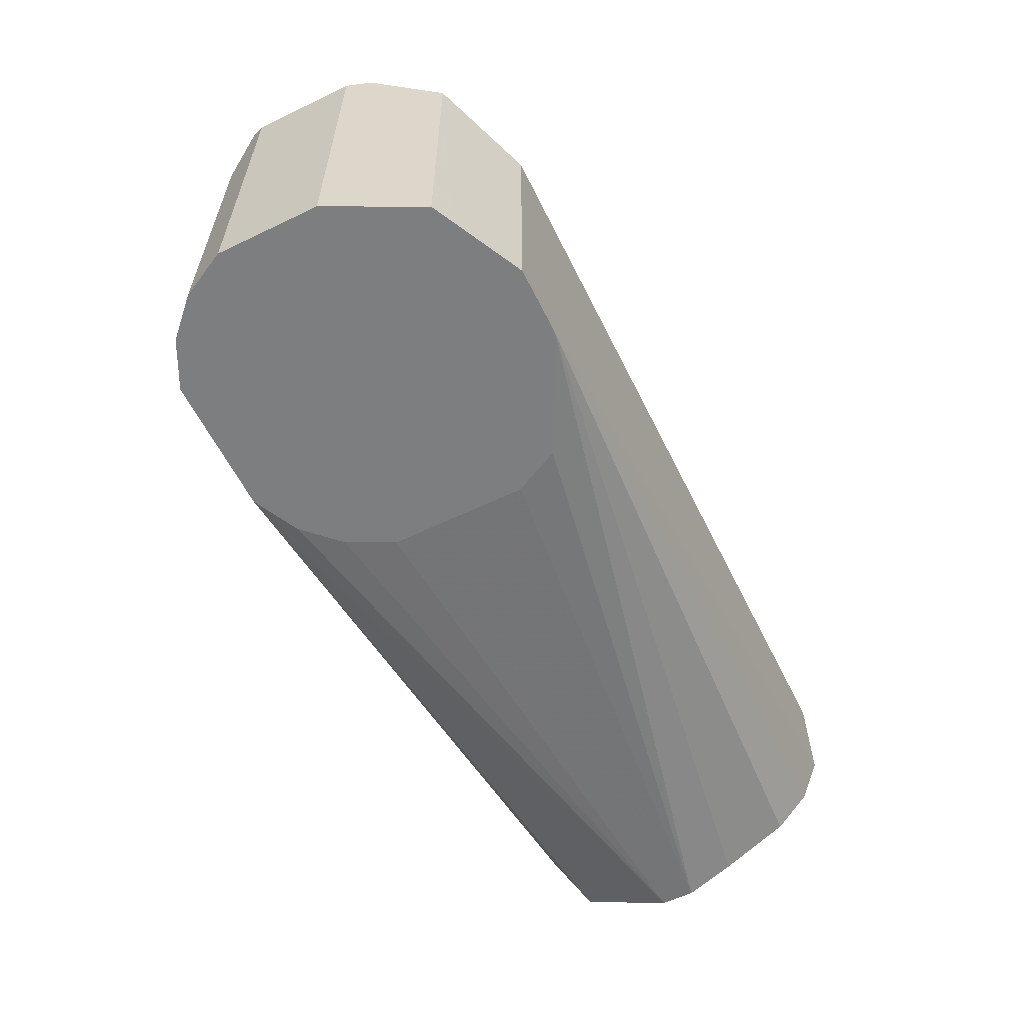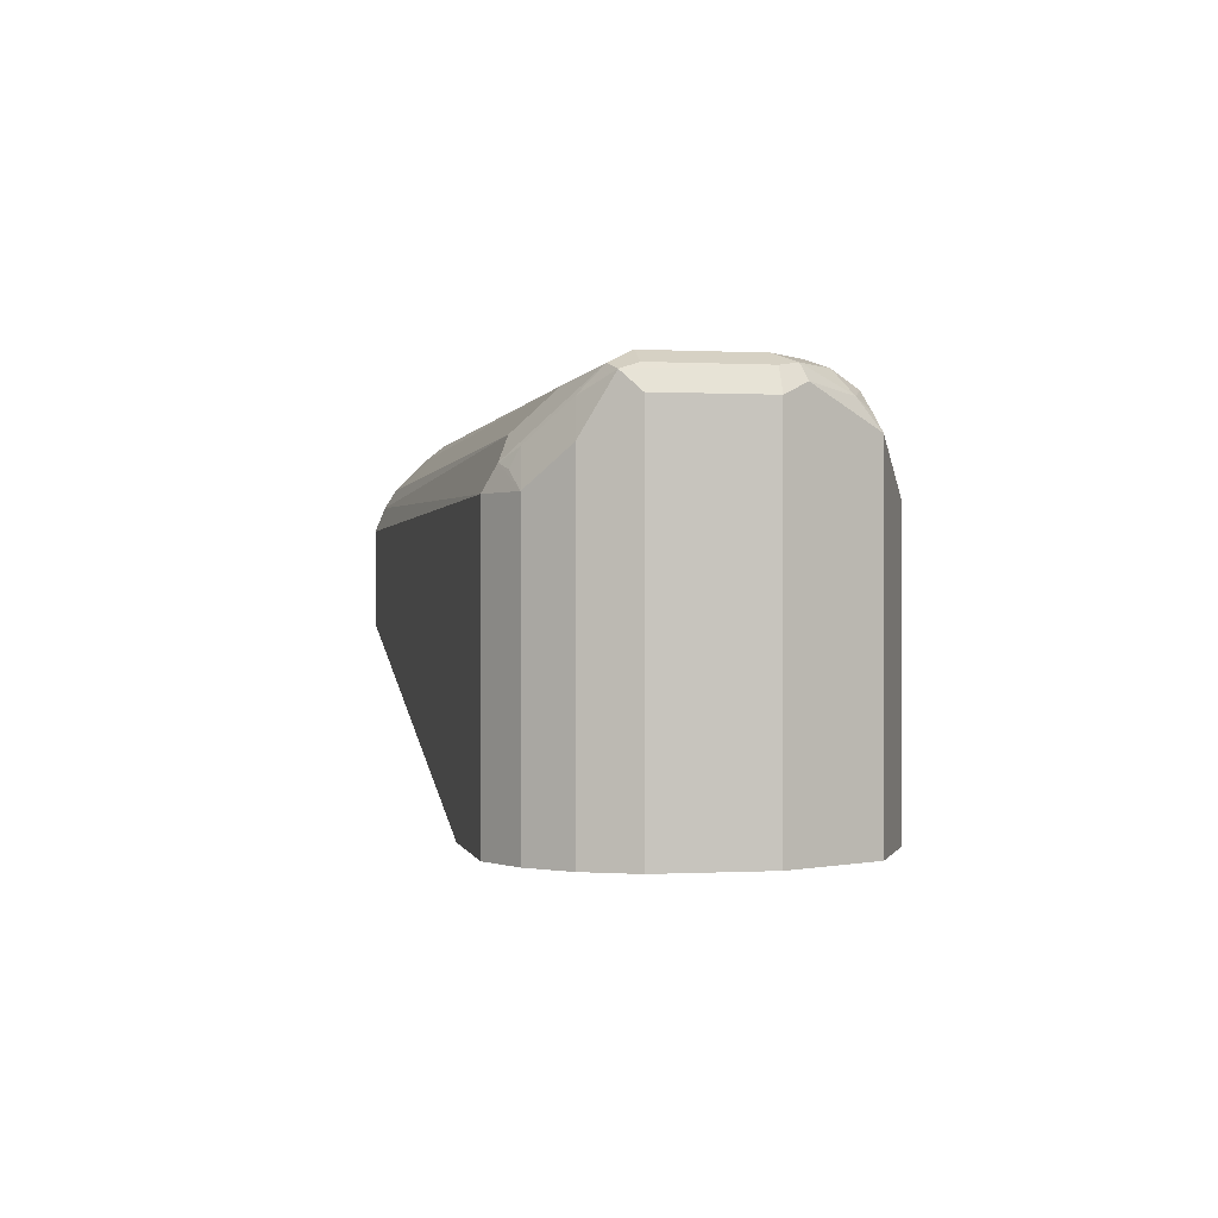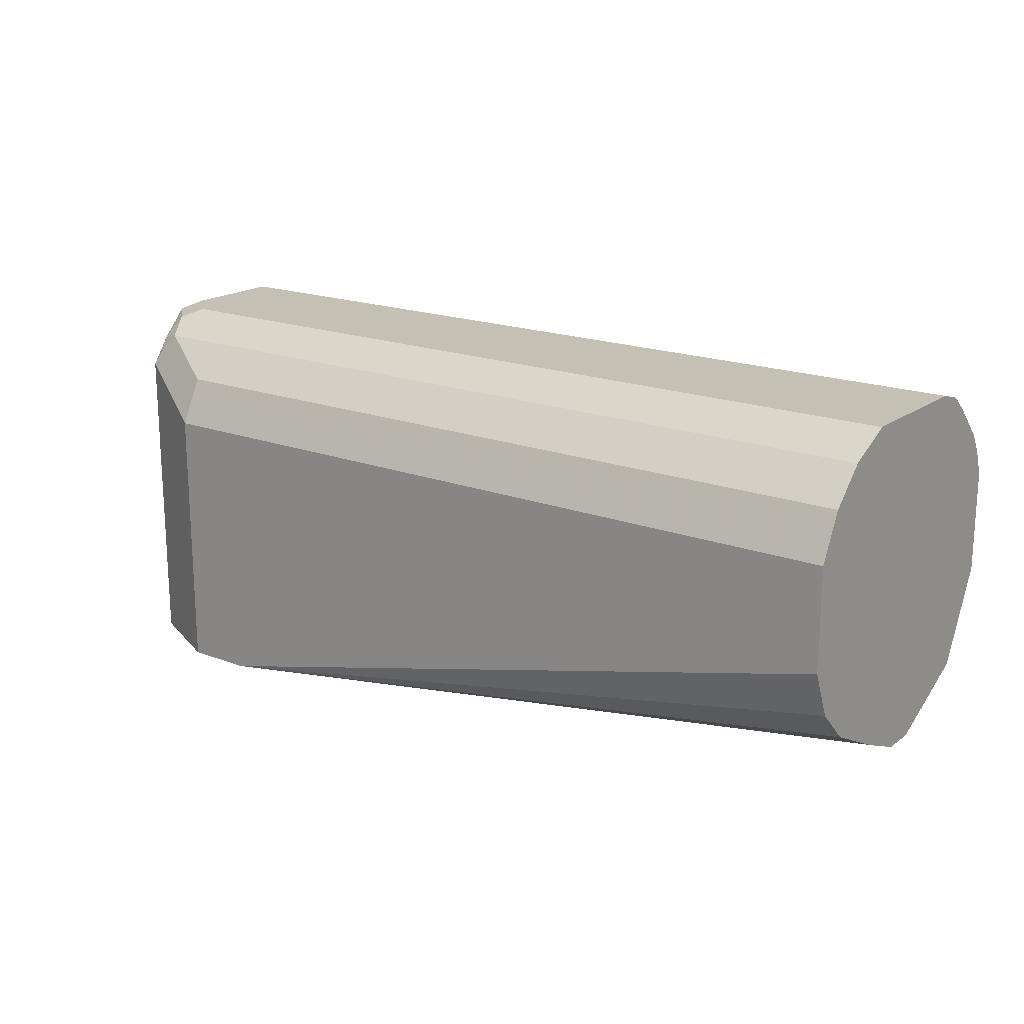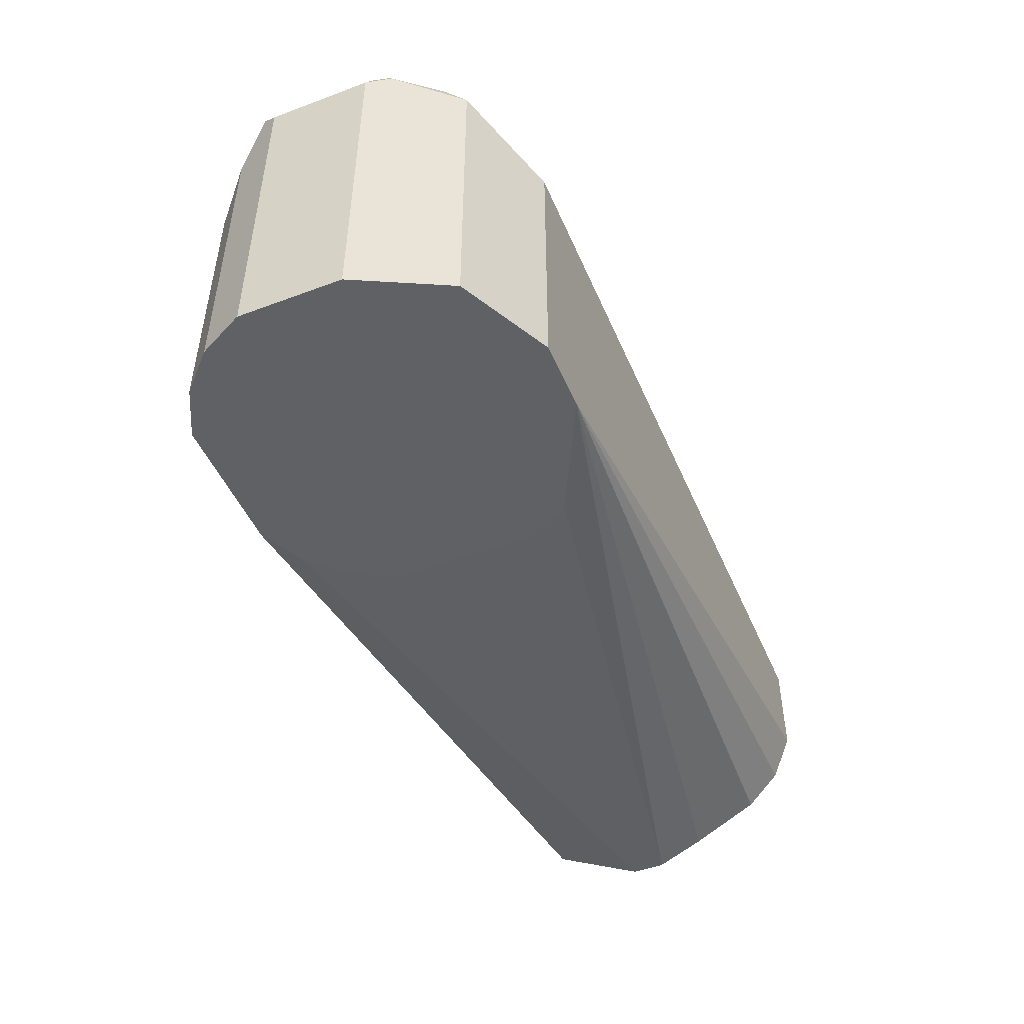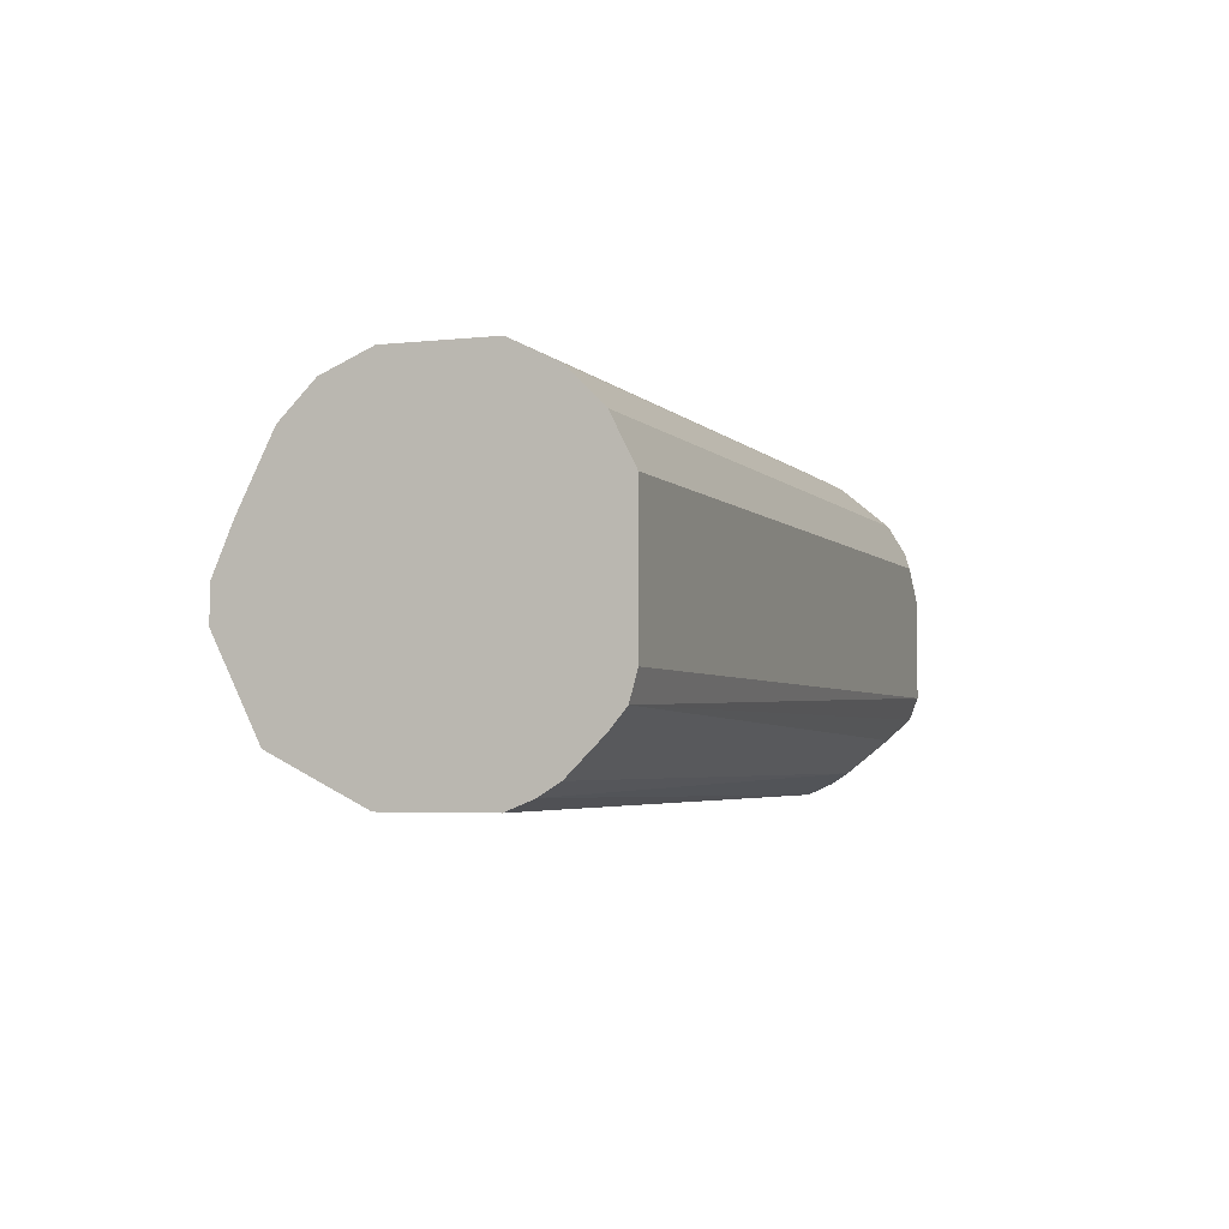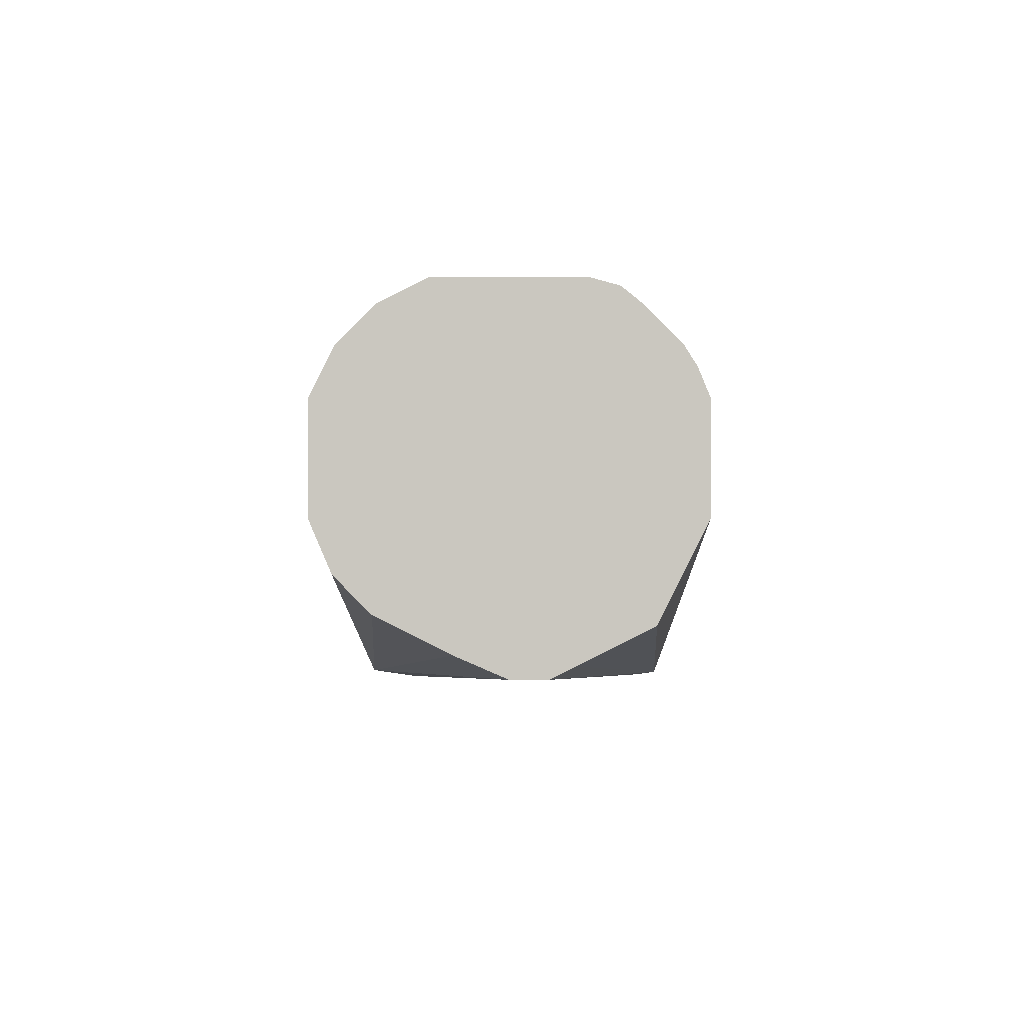
<metadata>
{"format":"obj","ext":"obj","renderer":"f3d","projection":"perspective","resolution":1024,"background":"white","views":[{"elev":-59.3,"azim":-63.7,"up":"+Y"},{"elev":0.0,"azim":-101.5,"up":"+Y"},{"elev":18.3,"azim":36.2,"up":"+Y"},{"elev":-48.1,"azim":-67.3,"up":"+Y"},{"elev":-3.7,"azim":110.3,"up":"+Z"},{"elev":-1.4,"azim":90.3,"up":"+Y"}]}
</metadata>
<code>
v -0.7721 0.3687 -0.03358
v -0.7721 0.3687 -0.08392
v -0.7718 0.3687 -0.03304
v -0.7721 0.5371 -0.03358
v -0.7721 0.5371 -0.08392
v -0.7611 0.3687 -0.106
v -0.7497 0.3687 0.01118
v -0.7497 0.5259 0.01118
v -0.7665 0.5427 -0.02239
v -0.7637 0.5497 -0.02519
v -0.7665 0.5483 -0.03358
v -0.7679 0.5455 -0.09231
v -0.7609 0.5203 -0.1063
v -0.7609 0.3687 -0.1063
v -0.7391 0.3687 0.01652
v -0.7385 0.5203 0.01678
v -0.7469 0.5329 0.008384
v -0.7511 0.5392 -1.281e-05
v -0.7469 0.5497 -0.008393
v -0.7553 0.5539 -0.03358
v -0.7665 0.5483 -0.08392
v -0.7609 0.5483 -0.09511
v -0.7532 0.5371 -0.1049
v -0.7441 0.5035 -0.1231
v -0.7441 0.3687 -0.1231
v -0.7055 0.3687 0.0333
v -0.7273 0.4979 0.02237
v -0.7049 0.5035 0.03356
v -0.7161 0.5091 0.02797
v -0.7049 0.5147 0.02797
v -0.7385 0.5427 0.005591
v -0.7385 0.5539 -0.01679
v -0.7385 0.5483 -0.0056
v -0.3189 0.5483 -0.005649
v -0.3189 0.5539 -0.01679
v -0.7553 0.5539 -0.08392
v -0.7329 0.5427 -0.1063
v -0.7441 0.5315 -0.1119
v -0.3189 0.5503 -0.09706
v -0.7364 0.5203 -0.1217
v -0.7343 0.5119 -0.1259
v -0.7273 0.5147 -0.1287
v -0.7329 0.5035 -0.1287
v -0.7329 0.3687 -0.1287
v -0.7049 0.3687 0.03356
v -0.3189 0.5035 0.03359
v -0.7049 0.5259 0.02237
v -0.3189 0.5259 0.02238
v -0.3189 0.5427 0.005607
v -0.3189 0.5539 -0.08392
v -0.7161 0.5259 -0.1231
v -0.3189 0.5427 -0.1063
v -0.7217 0.5035 -0.1343
v -0.3189 0.5163 -0.1291
v -0.7217 0.3687 -0.1343
v -0.6714 0.3687 0.03356
v -0.3189 0.4532 0.03359
v -0.3189 0.5259 -0.1231
v -0.3189 0.5035 -0.1343
v -0.6546 0.3687 -0.1343
v -0.6602 0.3687 0.02797
v -0.3189 0.386 -0.05039
v -0.3189 0.3961 -0.02686
v -0.3189 0.4129 0.006708
v -0.3189 0.4297 0.0235
v -0.3189 0.4532 -0.1343
v -0.6322 0.3687 -0.1231
v -0.3189 0.442 -0.1287
v -0.3189 0.4084 -0.1119
v -0.3189 0.3916 -0.07833
v -0.3189 0.386 -0.06711
v -0.6154 0.3687 0.005591
v -0.6042 0.3687 -0.01679
v -0.6154 0.3687 -0.1063
v -0.6042 0.3687 -0.08392
f 34 48 46
f 34 46 57
f 34 57 65
f 34 65 64
f 34 64 63
f 34 63 62
f 34 62 71
f 34 69 68
f 34 70 69
f 34 68 66
f 34 66 59
f 34 59 54
f 34 54 58
f 34 49 48
f 34 71 70
f 31 34 33
f 28 45 57
f 31 48 49
f 24 40 41
f 24 41 42
f 24 42 43
f 24 43 44
f 24 44 25
f 26 45 28
f 26 28 27
f 28 30 29
f 34 58 52
f 28 57 46
f 28 46 30
f 30 47 31
f 30 46 48
f 30 48 47
f 31 47 48
f 31 49 34
f 34 52 39
f 42 53 43
f 34 50 35
f 56 63 64
f 56 64 65
f 56 65 57
f 60 66 68
f 60 68 69
f 60 69 70
f 60 70 71
f 60 71 67
f 61 72 62
f 62 72 73
f 62 73 75
f 62 75 71
f 67 71 74
f 71 75 74
f 23 40 24
f 56 62 63
f 34 39 50
f 56 61 62
f 53 66 60
f 36 50 39
f 37 51 38
f 37 39 52
f 37 52 58
f 37 58 51
f 38 51 42
f 40 42 41
f 42 51 54
f 42 54 53
f 43 53 55
f 43 55 44
f 45 56 57
f 51 58 54
f 53 54 59
f 53 59 66
f 53 60 55
f 23 42 40
f 23 38 42
f 22 39 37
f 1 5 2
f 2 5 6
f 3 7 8
f 3 8 4
f 4 8 9
f 4 9 10
f 1 4 5
f 4 10 11
f 4 12 5
f 5 12 13
f 5 13 6
f 6 13 14
f 7 15 8
f 8 15 16
f 4 11 12
f 1 3 4
f 1 7 3
f 1 15 7
f 1 2 6
f 1 6 14
f 1 25 44
f 1 44 55
f 1 55 60
f 1 60 67
f 1 67 74
f 1 74 75
f 1 75 73
f 1 73 72
f 1 72 61
f 1 61 56
f 1 56 45
f 1 45 26
f 1 26 15
f 8 16 17
f 8 17 18
f 1 14 25
f 9 18 10
f 16 31 17
f 17 31 18
f 18 31 19
f 19 31 33
f 19 33 34
f 19 34 35
f 16 30 31
f 19 35 32
f 20 35 50
f 20 50 36
f 21 36 22
f 22 37 38
f 22 36 39
f 8 18 9
f 20 32 35
f 16 29 30
f 22 38 23
f 16 27 28
f 16 28 29
f 10 19 32
f 10 32 20
f 10 20 36
f 10 36 21
f 10 21 11
f 11 21 12
f 10 18 19
f 12 22 23
f 12 23 13
f 13 23 24
f 13 24 25
f 13 25 14
f 15 26 27
f 12 21 22
f 15 27 16

</code>
